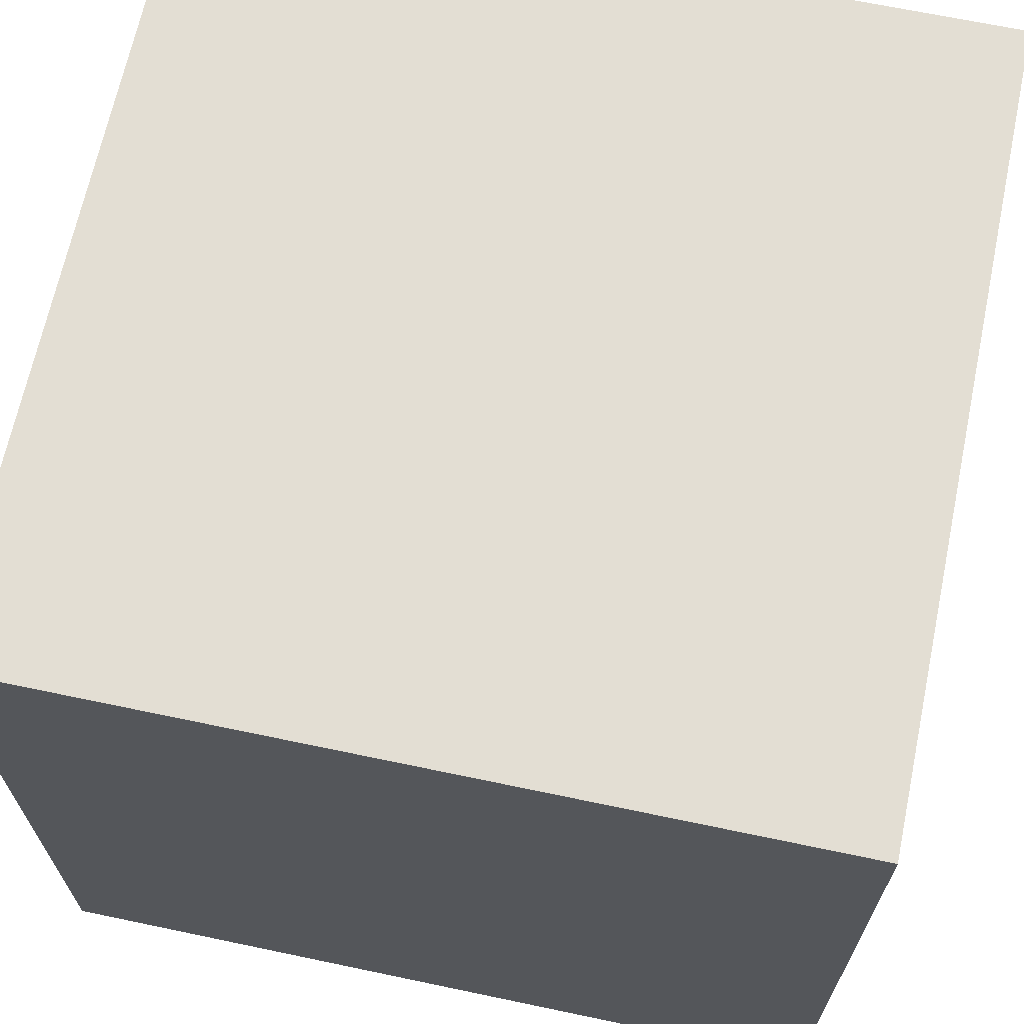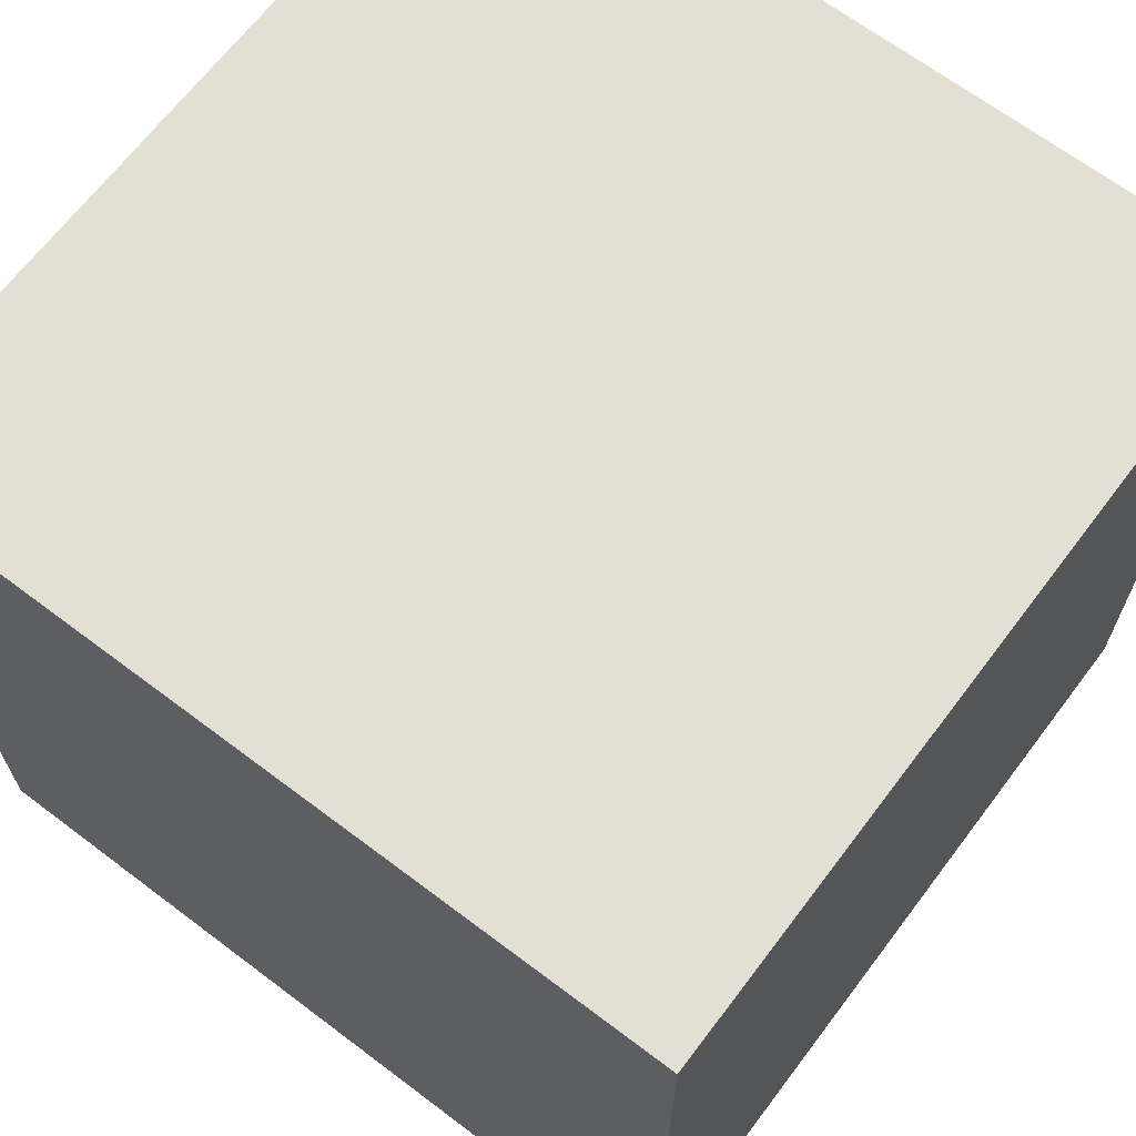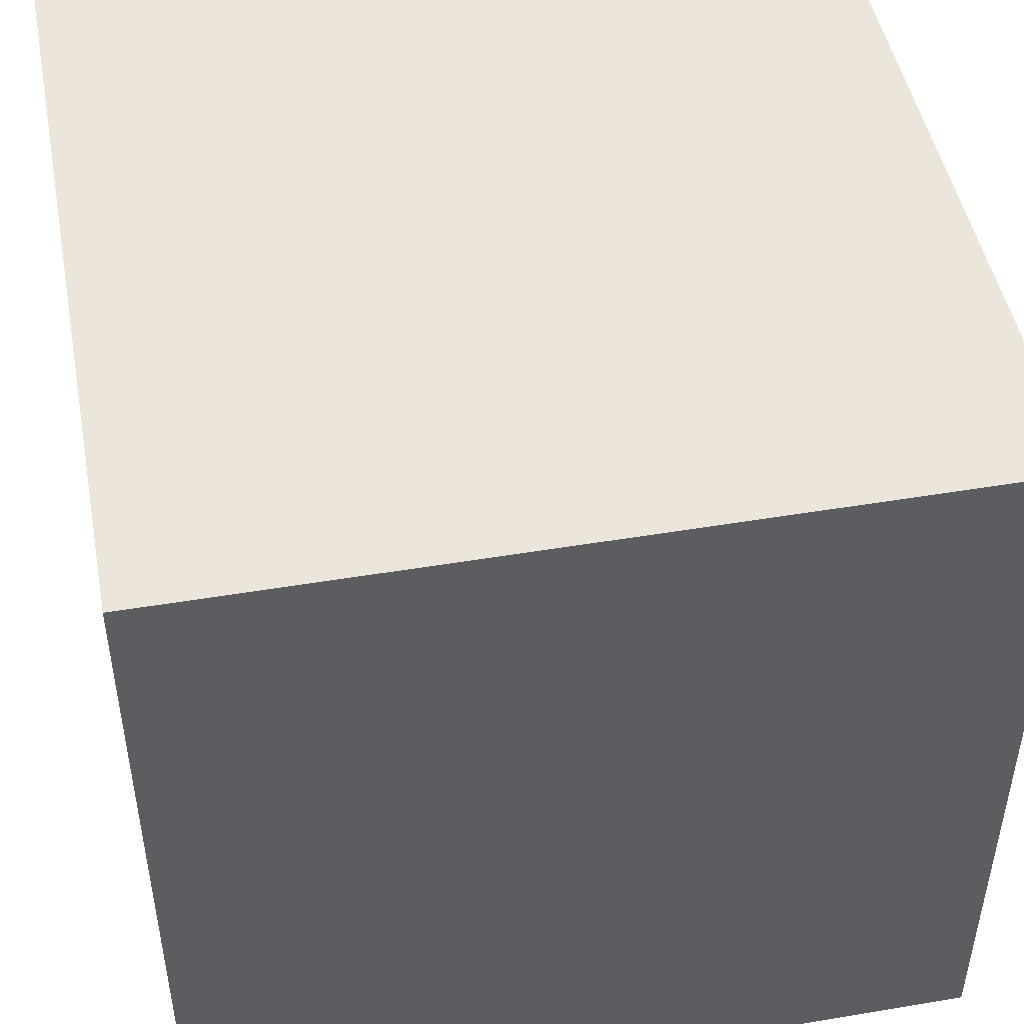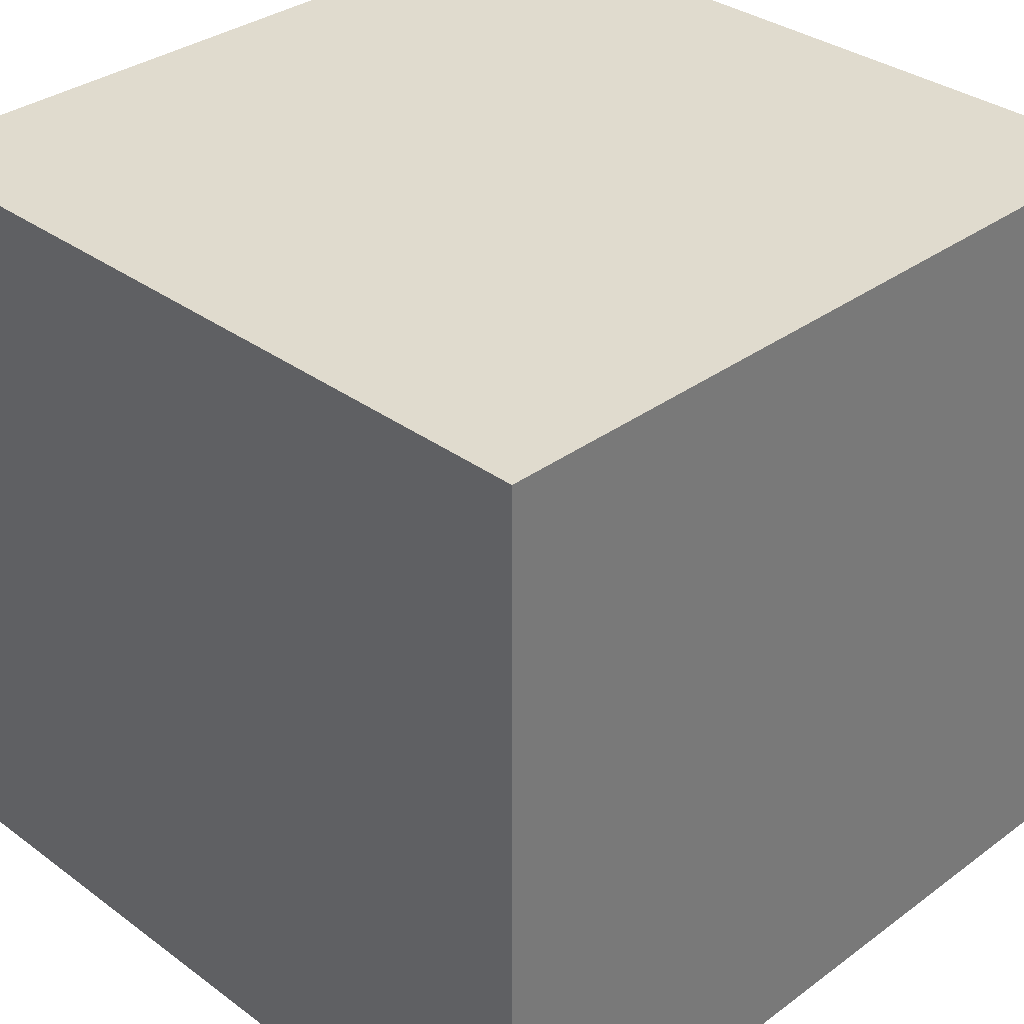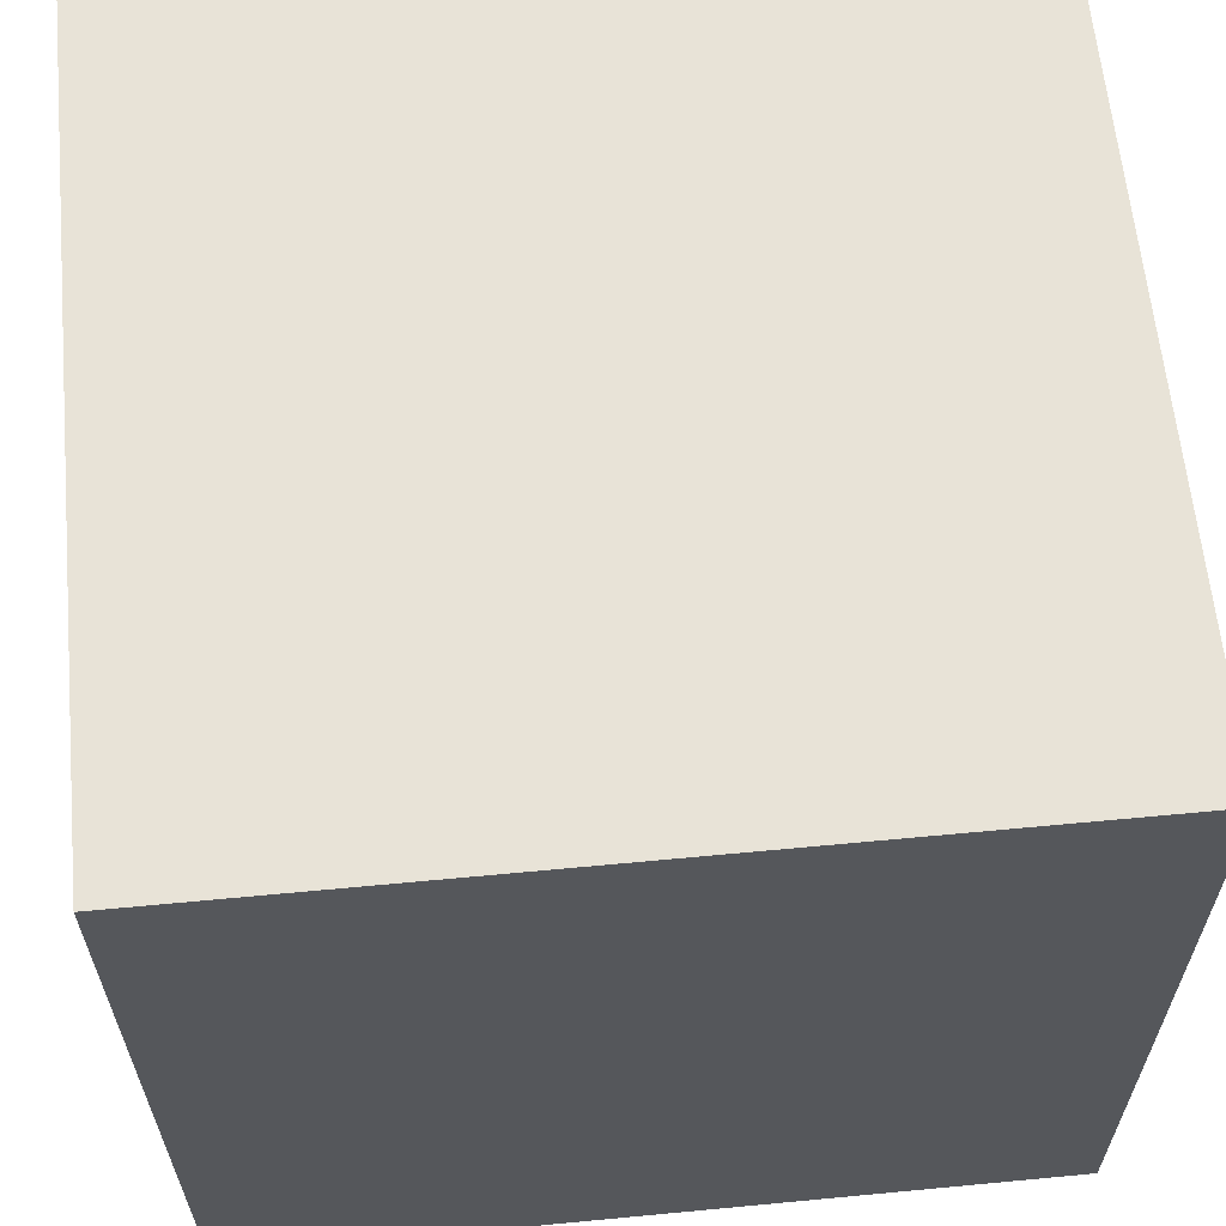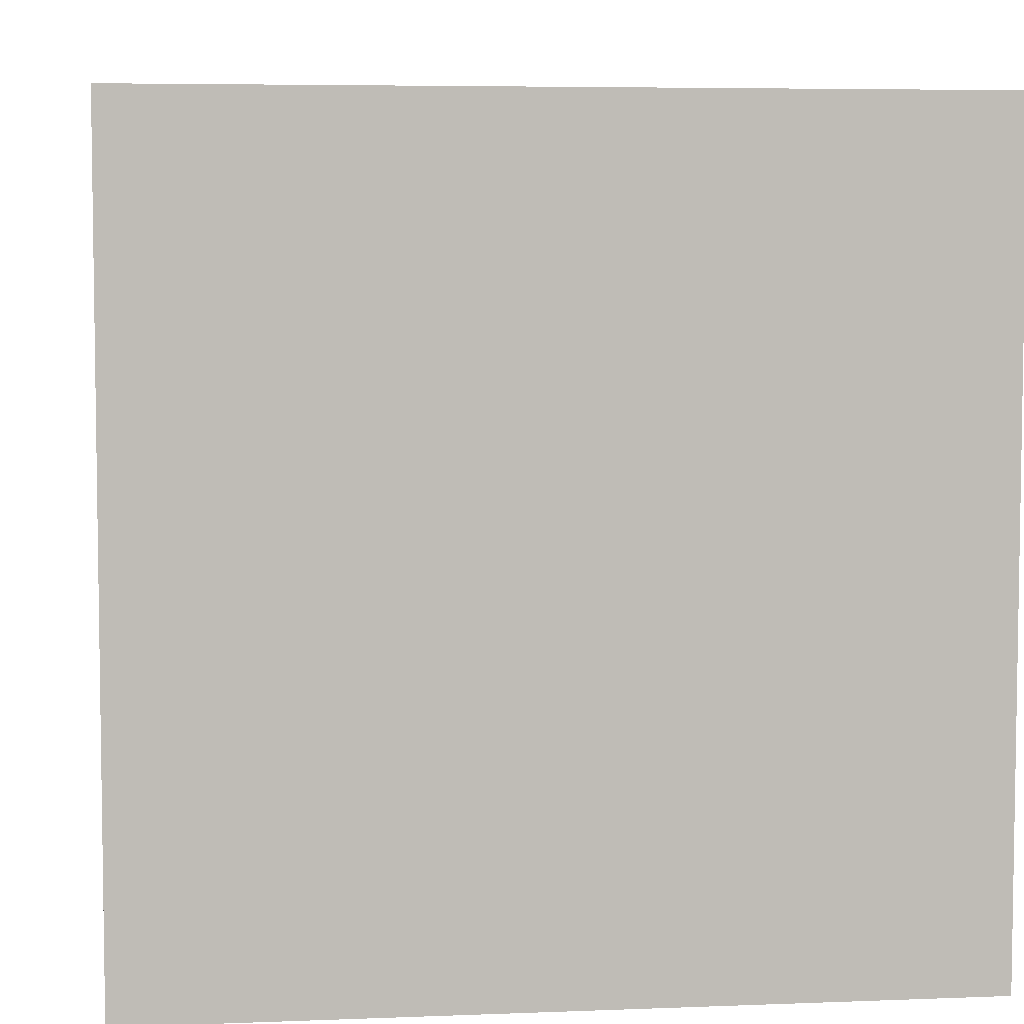
<metadata>
{"format":"obj","ext":"obj","renderer":"f3d","projection":"perspective","resolution":1024,"background":"white","views":[{"elev":67.2,"azim":-78.1,"up":"+Z"},{"elev":67.0,"azim":37.1,"up":"+Y"},{"elev":47.9,"azim":79.3,"up":"+Y"},{"elev":33.6,"azim":45.0,"up":"+Z"},{"elev":62.2,"azim":-95.5,"up":"+Z"},{"elev":5.6,"azim":83.0,"up":"+Z"}]}
</metadata>
<code>
o Hexahedron
v -0.5 -0.5 0
v -0.5 0.5 0
v 0.5 0.5 0
v 0.5 -0.5 0
v -0.5 -0.5 1
v -0.5 0.5 1
v 0.5 0.5 1
v 0.5 -0.5 1
f 4 3 2 1
f 1 2 6 5
f 2 3 7 6
f 3 4 8 7
f 4 1 5 8
f 5 6 7 8

</code>
